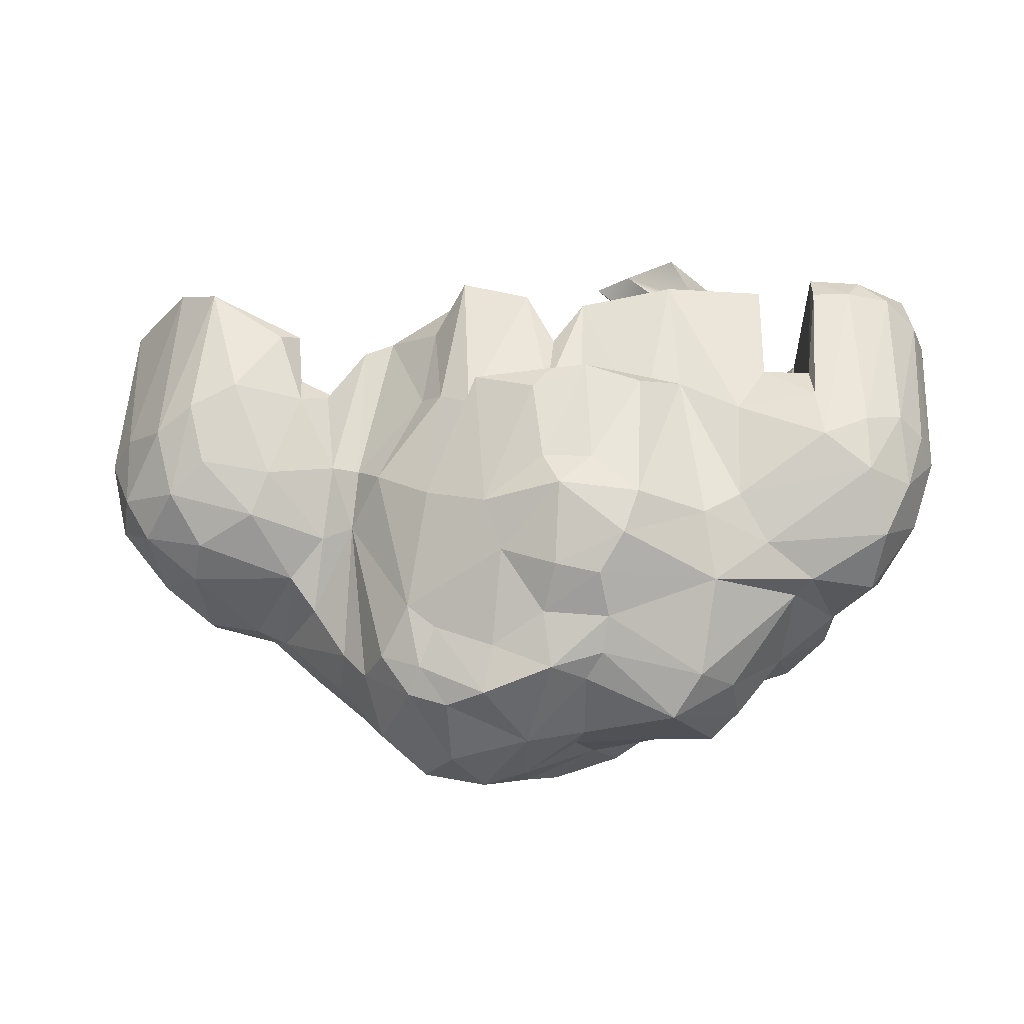
<metadata>
{"format":"obj","ext":"obj","renderer":"f3d","projection":"perspective","resolution":1024,"background":"white","views":[{"elev":54.7,"azim":-176.7,"up":"+Z"}]}
</metadata>
<code>
g default
v 0.1689 0.5469 -0.4296
v -0.4107 0.6205 -0.4296
v -0.7004 0.6573 0.07635
v -0.4107 0.6205 0.5823
v 0.1689 0.5469 0.5823
v 0.4587 0.5101 0.07635
v 0.6636 1.546 -0.1454
v 0.6155 1.797 -0.1454
v 0.5915 1.923 0.07635
v 0.6155 1.797 0.2981
v 0.6636 1.546 0.2981
v 0.6876 1.42 0.07635
v 0.5981 0 -0.3976
v -0.09726 0 -0.7756
v -0.6682 0 0.07635
v -0.006802 0 0.7715
v 0.5981 0 0.3843
v 1.029 0 0.07635
v 0.9066 1.932 0.07635
v 0.9963 1.84 0.2981
v 1.176 1.657 0.2981
v 1.265 1.566 0.07635
v 1.176 1.657 -0.1454
v 0.9963 1.84 -0.1454
v 1.222 2.375 0.07635
v 1.274 2.306 0.2252
v 1.377 2.168 0.2252
v 1.428 2.099 0.07635
v 1.377 2.168 -0.07251
v 1.274 2.306 -0.07251
v 2.102 2.706 -0.09697
v 2.071 2.616 0.06809
v 2.008 2.436 0.06809
v 1.976 2.346 -0.09697
v 2.008 2.436 -0.262
v 2.071 2.616 -0.262
v 2.734 2.409 0.1278
v 2.735 2.329 0.2656
v 2.738 2.17 0.2656
v 2.74 2.09 0.1278
v 2.738 2.17 -0.00996
v 2.735 2.329 -0.00996
v 3.438 2.603 0.3081
v 3.488 2.537 0.4522
v 3.588 2.404 0.4522
v 3.638 2.338 0.3081
v 3.588 2.404 0.164
v 3.488 2.537 0.164
v 4.15 3.366 0.04432
v 4.199 3.32 0.1612
v 4.296 3.227 0.1612
v 4.345 3.18 0.04432
v 4.296 3.227 -0.07254
v 4.199 3.32 -0.07254
v 0.2503 1.142 0.4666
v -0.134 1.377 0.4666
v -0.3261 1.495 0.07635
v -0.134 1.377 -0.3139
v 0.2503 1.142 -0.3139
v 0.4424 1.024 0.07635
v 4.912 4.153 0.04432
v 4.946 4.138 0.1092
v 5.014 4.108 0.1092
v 5.049 4.092 0.04432
v 5.014 4.108 -0.02053
v 4.946 4.138 -0.02053
v 0.8264 1.824 0.05072
v 0.9273 1.822 0.2054
v 1.119 1.802 0.2068
v 1.207 1.787 0.05484
v 1.119 1.777 -0.09755
v 0.9322 1.792 -0.09985
v 0.3511 3.5 -0.004698
v 0.4121 3.514 0.1023
v 0.5353 3.527 0.1012
v 0.5982 3.53 -0.007203
v 0.538 3.521 -0.1145
v 0.4145 3.506 -0.1132
v 0.1011 4.251 -0.258
v 0.1199 4.285 -0.2006
v 0.1576 4.343 -0.2054
v 0.1764 4.367 -0.2676
v 0.1576 4.333 -0.3249
v 0.1199 4.275 -0.3201
v 0.3525 2.664 0.2115
v 0.2659 2.627 0.05913
v 0.3529 2.627 -0.0938
v 0.5165 2.673 -0.09587
v 0.597 2.714 0.05538
v 0.5191 2.706 0.2096
v 0.9685 2.03 0.2064
v 0.8058 1.936 0.2137
v 0.7186 1.877 0.06333
v 0.8111 1.91 -0.09265
v 0.9675 2.006 -0.09894
v 1.04 2.066 0.05005
v -0.4017 4.442 -0.2737
v -0.3895 4.479 -0.2167
v -0.3649 4.543 -0.222
v -0.3527 4.571 -0.2844
v -0.3649 4.533 -0.3415
v -0.3895 4.469 -0.3362
v 5.018 2.474 1.67
v 4.546 3.166 1.327
v -1.814 1.974 -1.048
v 4.9 3.433 1.562
v -1.492 3.325 -0.9989
v 5.587 3.143 1.245
v 6.227 1.944 1.824
v -1.717 3.149 0.7344
v 2.385 3.371 1.356
v 7.303 4.598 -0.1114
v 4.568 3.275 1.411
v 1.691 7.599 -0.7308
v 4.173 2.331 1.195
v -3.413 3.893 1.351
v 4.162 3.163 0.575
v 1.732 3.122 -2.439
v 2.553 3.677 2.486
v 4.243 5.761 -1.666
v 4.404 3.277 -1.6
v 1.983 4.659 -2.71
v -1.793 1.561 2.217
v -0.5768 6.052 1.671
v -0.7037 7.041 -0.5764
v 5.753 2.155 1.536
v -1.887 4.248 2.395
v -1.11 5.104 -2.004
v -2.096 2.088 -0.7979
v 4.56 6.129 -1.187
v -1.732 2.341 -0.9333
v 1.96 3.086 0.5056
v 4.892 5.477 0.3461
v 2.025 2.7 -1.578
v 0.7751 6.978 1.321
v 0.6514 1.847 -1.947
v 2.862 4.033 -2.745
v -1.752 5.72 -1.038
v 7.317 1.545 -0.8239
v 3.191 1.941 1.34
v 1.817 2.116 -2.136
v 1.895 1.867 -1.835
v -0.6778 1.923 1.844
v -0.07592 2.625 -2.163
v 6.004 2.904 -1.199
v -3.108 1.544 0.4682
v -0.3447 3.113 1.646
v -2.487 4.813 -0.1528
v 1.505 6.018 -2.883
v 2.014 5.738 -2.932
v 5.245 2.571 1.778
v -0.2274 2.778 -0.8746
v 1.002 3.793 -2.244
v 0.8631 6.298 2.062
v -1.204 2.877 -0.441
v 6.403 4.365 -1.755
v -1.857 2.604 -1.971
v 2.681 7.462 0.6744
v 0.4208 3.061 -1.441
v -3.389 1.966 1.393
v -1.55 6.139 -0.03464
v 6.494 4.755 1.105
v 1.154 3.59 2.728
v 5.443 2.288 -1.738
v 0.03348 6.771 -0.9844
v 3.078 5.088 1.876
v 5.023 5.771 -0.8291
v -0.06979 3.443 2.242
v 3.791 6.813 0.191
v 7.542 1.55 -0.2394
v -1.773 2.554 -1.605
v 6.763 1.567 0.0811
v 0.4528 1.836 1.831
v -0.09184 6.223 -1.502
v 0.5359 2.884 1.523
v -1.221 5.491 1.713
v 3.242 1.66 -1.892
v 4.173 6.616 -0.5322
v 3.003 2.032 1.861
v -0.8922 6.84 0.4666
v 1.23 2.164 2.212
v -1.309 3.287 -1.721
v 5.407 4.988 1.066
v 4.946 4.979 -1.747
v -1.15 3.212 2.28
v 6.101 5.418 -1.003
v 2.334 5.363 2.165
v -2.27 1.922 2.4
v 4.268 3.21 -0.2479
v 0.5917 4.77 -2.581
v -2.624 5.577 0.9429
v 0.1031 1.946 2.375
v 0.5149 6.971 -1.368
v 0.7792 2.617 0.5448
v 6.901 4.629 -1.15
v 1.186 3.878 2.077
v 3.409 3.151 -1.597
v -2.329 4.773 -0.8728
v 0.9516 7.439 0.1305
v 4.124 2.349 -2.223
v 6.193 5.427 0.1364
v 0.5771 3.335 -2.032
v 2.145 6.881 1.207
v -2.893 3.748 2.157
v 6.329 3.083 -0.3489
v 1.622 6.816 -2.313
v -1.256 2.403 -2.473
v 3.382 3.171 0.8635
v -1.781 1.535 0.3776
v 1.806 3.944 2.701
v 0.3971 4.418 -2.218
v 3.312 5.807 -2.223
v 4.136 3.611 -0.7173
v -1.726 3.17 2.245
v 4.413 4.262 1.173
v -3.103 4.439 0.4252
v 3.438 3.241 -0.4861
v 0.2698 6.212 -1.976
v 3.324 6.38 -1.998
v 0.7464 3.819 -2.777
v 3.546 6.835 0.7212
v 6.957 1.581 -1.241
v 3.557 3.873 -2.507
v -2.334 2.33 -0.4187
v 5.447 3.457 -1.825
v 2.969 7.659 -0.801
v 1.619 3.044 1.636
v 5.173 3.215 -1.332
v -2.224 5.557 0.1533
v -0.6163 2.574 0.1537
v 1.98 2.113 1.883
v 7.561 3.696 0.1615
v 4.709 2.69 -1.875
v 5.354 3.168 0.3448
v 1.666 7.576 0.07616
v 0.77 1.746 -1.691
v 1.957 4.099 -3.057
v 2.509 7.28 -1.601
v 6.766 3.921 1.315
v 3.583 2.102 -2.215
v -2.728 5.238 1.652
v 1.41 6.193 2.063
v 0.02005 5.374 -2.073
v 5.183 5.303 -1.514
v 3.522 2.707 -2.323
v -1.823 2.059 -1.132
v 2.339 4.05 -2.401
v 6.544 1.829 -0.7332
v 4.268 1.853 -1.87
v 3.762 4.626 1.527
v -1.634 5.831 1.06
v -1.089 1.937 2.347
v -1.262 2.919 0.2582
v 2.846 4.746 -2.486
v 6.776 1.574 1.358
v 3.243 6.368 1.204
v 2.54 2.011 1.788
v 1.635 4.879 2.499
v 0.0624 3.259 -2.283
v -1.821 1.591 -0.734
v -1.223 2.527 -1.89
v 1.764 4.179 2.316
v 4.064 5.289 -1.951
v -3.361 1.549 1.035
v -0.145 3.496 -2.103
v 0.397 4.032 2.189
v 5.601 4.192 -2.06
v 0.8138 7.12 -0.9087
v 6.403 1.673 0.9602
v 0.9112 3.042 -1.506
v -1.781 4.183 -1.791
v 6.162 5.076 -1.625
v 1.283 7.175 -1.603
v 2.418 3.158 -0.1616
v -1.145 3.165 1.633
v -1.483 1.469 -0.1478
v -0.8512 4.981 2.012
v 2.617 7.739 -0.2051
v 1.615 3.407 -1.251
v 3.798 2.216 1.284
v 0.8397 5.953 -2.622
v -0.4197 2.726 0.8413
v 0.4372 5.355 2.507
v -2.107 4.188 -1.192
v 3.549 7.348 -0.4072
v 7.468 4.026 -0.5232
v 1.186 1.918 1.932
v -0.15 7.396 0.5356
v 0.6489 2.696 -0.6069
v -1.473 2.206 -2.206
v 2.808 2.044 2.39
v 5.748 2.084 -1.869
v 0.4123 5.448 -2.571
v 4.483 5.083 0.7236
v 3.515 2.42 -1.709
v 1.592 2.671 2.064
v 6.145 2.068 -1.307
v -1.784 3.579 -1.221
v 3.151 5.178 -2.418
v -0.7968 3.644 -2.376
v 4.085 1.763 -2.085
v -2.806 1.853 2.214
v 4.065 2.331 0.9631
v 1.17 2.962 -2.196
v 2.294 6.451 -2.724
v 4.936 4.299 -1.913
v -1.352 5.532 -1.652
v -3.202 4.658 1.007
v 2.217 7.419 0.9566
v 1.976 2.025 2.177
v 7.199 4.51 0.5368
v -0.4086 5.296 2.044
v -0.09728 4.584 -2.099
v 2.091 5.925 1.921
v 7.521 1.545 0.3389
v -1.218 6.178 -0.5864
v 4.092 5.039 0.9286
v 0.4551 3.69 2.576
v -0.6647 5.895 -1.53
v 5.898 3.376 -1.886
v 5.755 3.408 1.78
v -0.6164 2.219 -2.404
v 1.402 7.172 1.235
v -2.207 5.452 -0.5977
v 4.889 3.566 -1.757
v 3.004 3.731 2.127
v 0.535 3.057 -1.746
v 1.051 7.335 -0.3325
v 4.53 3.188 0.7848
v 6.864 4.993 0.3986
v -0.8164 3.792 2.263
v -0.4662 6.99 0.9326
v 2.622 3.951 2.324
v -2.208 1.56 -0.09348
v 0.8096 6.728 -1.879
v 4.553 5.841 0.1392
v 6.318 3.694 1.64
v 1.471 3.904 -3.071
v 3.817 4.602 -2.301
v 4.388 3.821 -2.337
v 3.123 3.195 -0.9794
v -0.6087 3.279 -1.453
v -3.356 3.907 0.8381
v 5.221 4.496 1.342
v 7.199 3.928 -1.005
v 2.882 6.618 1.145
v 1.661 7.358 -1.363
v -1.688 2.744 -2.219
v 4.501 2.486 -2.104
v 6.089 5.246 0.6656
v 6.642 3.422 -1.502
v -2.782 5.208 0.4592
v 1.414 5.322 2.57
v 6.417 2.814 0.1114
v 1.63 4.076 -2.375
v 6.091 4.414 1.406
v -3.215 3.81 1.807
v 1.324 2.995 1.517
v 4.359 3.452 -1.35
v -2.477 4.616 2.194
v -0.007784 7.154 -0.4473
v 7.284 3.623 0.6849
v 4.054 4.368 1.256
v 6.458 1.963 -1.623
v 1.688 1.866 -1.608
v -0.2622 5.31 -1.949
v -3.02 4.556 1.798
v 1.743 3.358 -1.473
v 6.705 5.134 -0.5771
v 1.533 6.572 1.554
v 1.588 3.624 2.673
v -2.48 1.749 -0.05963
v 0.9653 7.176 1.005
v 3.17 2.518 1.897
v -0.6393 2.264 -2.14
v 0.8145 4.315 -2.955
v -1.829 5.74 1.306
v 1.634 3.492 2.141
v -0.5604 3.292 -1.931
v 6.01 3.173 0.7793
v -2.425 1.579 2.221
v 2.429 5.814 -2.876
v -1.019 6.835 -0.2386
v 5.725 4.686 -1.959
v 3.175 1.912 -2.171
v 0.3157 2.636 0.8855
v 0.5914 5.883 2.367
v 1.496 4.697 -2.736
v 3.263 3.592 1.828
v 0.7265 6.646 1.637
v -3.212 1.98 1.83
v 1.895 3.083 -0.2403
v -3.072 1.565 1.858
v -1.102 1.917 1.726
v 3.844 6.84 -0.9096
v 2.868 3.223 1.095
v -2.769 1.641 1.59
v -1.939 5.046 -1.502
v 5.875 3.164 -1.062
v -2.428 3.956 2.363
v 5.423 5.595 -0.828
v -1.177 3.084 1.009
v 4.941 3.059 1.459
v 2.408 3.227 -1.549
v -0.7164 2.597 -2.507
v 2.588 6.756 -2.249
v -1.804 1.949 2.394
v -1.565 1.755 -0.639
v 1.23 2.773 -0.05996
v -1.779 3.609 2.393
v 2.208 7.758 -0.8143
v 5.06 3.313 1.176
v 2.412 3.864 -2.946
v 5.273 3.129 -1.578
v 4.105 6.455 0.06356
v 3.217 6.883 -1.761
v 1.03 4.9 2.555
v 3.169 7.304 0.6159
v 6.685 1.575 -0.8415
v 1.591 2.6 -2.302
v -1.122 4.291 -2.175
v 3.049 7.055 0.8946
v 5.249 5.501 -1.248
v -1.681 3.587 -1.393
v -0.3577 6.239 -1.351
v 1.08 4.289 -2.399
g WeepingWillowTree_mesh
f 1 2 58 59
f 2 3 57 58
f 3 4 56 57
f 4 5 55 56
f 5 6 60 55
f 6 1 59 60
f 17 16 15 18
f 14 13 18 15
f 61 62 63 64
f 61 64 65 66
f 2 1 13
f 15 2 14
f 4 3 15
f 5 4 17
f 6 5 17
f 1 6 13
f 9 10 20 19
f 10 11 21 20
f 11 12 22 21
f 12 7 23 22
f 7 8 24 23
f 8 9 19 24
f 19 20 26 25
f 20 21 27 26
f 21 22 28 27
f 22 23 29 28
f 23 24 30 29
f 24 19 25 30
f 25 26 32 31
f 26 27 33 32
f 27 28 34 33
f 28 29 35 34
f 29 30 36 35
f 30 25 31 36
f 31 32 38 37
f 32 33 39 38
f 33 34 40 39
f 34 35 41 40
f 35 36 42 41
f 36 31 37 42
f 37 38 44 43
f 38 39 45 44
f 39 40 46 45
f 40 41 47 46
f 41 42 48 47
f 42 37 43 48
f 43 44 50 49
f 44 45 51 50
f 45 46 52 51
f 46 47 53 52
f 47 48 54 53
f 48 43 49 54
f 56 55 11 10
f 57 56 10 9
f 58 57 9 8
f 59 58 8 7
f 60 59 7 12
f 55 60 12 11
f 49 50 62 61
f 50 51 63 62
f 51 52 64 63
f 52 53 65 64
f 53 54 66 65
f 54 49 61 66
f 67 68 92 93
f 68 69 91 92
f 69 70 96 91
f 70 71 95 96
f 71 72 94 95
f 72 67 93 94
f 73 74 80 79
f 74 75 81 80
f 75 76 82 81
f 76 77 83 82
f 77 78 84 83
f 78 73 79 84
f 86 85 74 73
f 87 86 73 78
f 88 87 78 77
f 89 88 77 76
f 90 89 76 75
f 85 90 75 74
f 92 91 90 85
f 93 92 85 86
f 94 93 86 87
f 95 94 87 88
f 96 95 88 89
f 91 96 89 90
f 79 80 98 97
f 80 81 99 98
f 81 82 100 99
f 82 83 101 100
f 83 84 102 101
f 84 79 97 102
f 126 109 103
f 105 131 260
f 298 131 105
f 151 103 109
f 362 255 315
f 279 341 274
f 239 255 362
f 349 306 233
f 183 350 133
f 404 197 341
f 268 361 328
f 132 396 111
f 115 104 113
f 288 373 199
f 305 219 212
f 415 336 167
f 396 140 111
f 196 378 333
f 129 284 298
f 124 390 332
f 329 412 104
f 115 329 104
f 421 313 300
f 295 134 177
f 389 280 363
f 221 317 169
f 351 345 222
f 133 201 401
f 228 399 189
f 320 351 364
f 293 211 243
f 299 382 212
f 110 214 123
f 312 168 283
f 410 127 188
f 391 357 116
f 425 125 165
f 229 251 161
f 126 103 403
f 248 145 297
f 331 277 127
f 191 241 377
f 216 148 372
f 229 191 377
f 334 209 123
f 407 188 123
f 406 206 273
f 235 158 278
f 110 123 209
f 282 402 230
f 408 107 155
f 253 110 209
f 294 183 133
f 317 336 415
f 342 159 152
f 202 327 379
f 135 332 390
f 166 250 256
f 202 136 327
f 254 355 122
f 223 340 200
f 223 245 118
f 319 138 316
f 348 271 421
f 269 172 255
f 269 354 172
f 208 303 140
f 374 280 389
f 141 136 420
f 368 236 365
f 136 141 142
f 349 233 249
f 175 358 287
f 358 386 194
f 144 211 265
f 284 157 171
f 117 399 234
f 354 269 380
f 334 123 146
f 146 216 372
f 173 143 147
f 110 275 214
f 148 198 224
f 324 229 161
f 376 149 338
f 237 150 413
f 149 150 237
f 206 335 273
f 183 162 350
f 159 392 289
f 194 132 358
f 223 118 247
f 136 202 304
f 323 390 370
f 417 283 318
f 342 152 155
f 230 194 386
f 267 225 306
f 120 130 244
f 171 290 375
f 211 259 300
f 203 323 370
f 309 235 323
f 159 279 392
f 270 236 368
f 160 116 264
f 146 123 397
f 161 251 180
f 125 425 316
f 321 356 344
f 337 321 109
f 331 127 410
f 181 266 192
f 145 414 164
f 306 225 325
f 174 193 218
f 206 149 335
f 166 326 250
f 210 119 187
f 272 184 244
f 272 423 186
f 318 283 168
f 119 371 262
f 167 130 178
f 416 238 226
f 286 170 139
f 172 315 255
f 424 284 171
f 171 261 424
f 172 139 170
f 292 222 419
f 296 287 227
f 287 181 192
f 307 319 128
f 366 313 421
f 173 147 175
f 147 402 282
f 241 176 377
f 387 124 312
f 142 385 177
f 134 365 177
f 415 167 178
f 418 169 285
f 280 179 140
f 333 310 291
f 180 383 161
f 361 288 199
f 257 140 179
f 257 111 140
f 261 182 424
f 159 342 379
f 106 321 344
f 344 215 106
f 184 263 244
f 340 306 349
f 331 185 252
f 275 394 185
f 369 195 272
f 350 162 330
f 166 256 187
f 119 166 187
f 302 204 391
f 264 397 393
f 189 399 117
f 274 189 208
f 426 190 388
f 211 202 265
f 116 367 308
f 116 343 264
f 143 173 192
f 185 394 252
f 174 165 193
f 273 193 268
f 230 289 194
f 289 392 409
f 112 195 369
f 286 232 170
f 371 168 266
f 192 266 168
f 213 197 359
f 121 295 249
f 198 148 324
f 284 271 157
f 268 328 114
f 411 235 278
f 200 301 240
f 245 223 200
f 330 369 201
f 201 186 401
f 202 153 304
f 202 211 426
f 314 346 203
f 158 235 309
f 400 204 302
f 360 176 241
f 248 205 145
f 399 205 380
f 212 382 305
f 305 382 149
f 207 322 290
f 348 421 207
f 189 117 208
f 208 117 303
f 209 276 253
f 209 334 276
f 258 163 210
f 168 371 163
f 426 211 190
f 293 190 211
f 212 263 299
f 120 212 219
f 213 359 189
f 213 341 197
f 275 185 214
f 331 410 185
f 113 215 115
f 106 215 113
f 352 148 216
f 116 308 343
f 274 217 189
f 213 189 217
f 218 335 281
f 293 281 376
f 130 120 416
f 395 130 416
f 293 220 190
f 190 220 388
f 221 169 418
f 309 346 422
f 222 345 139
f 419 222 139
f 247 299 223
f 299 339 223
f 284 129 224
f 105 260 129
f 414 225 164
f 292 320 364
f 395 416 226
f 418 285 278
f 227 111 257
f 132 111 358
f 359 228 189
f 325 225 414
f 229 324 148
f 148 352 229
f 155 152 230
f 402 253 230
f 227 231 296
f 333 378 310
f 112 232 286
f 311 239 362
f 249 233 121
f 325 228 359
f 329 234 412
f 108 380 126
f 235 114 199
f 199 373 235
f 327 136 236
f 236 136 365
f 413 122 338
f 220 338 388
f 238 411 226
f 347 268 114
f 239 311 162
f 337 356 321
f 142 141 385
f 141 420 385
f 360 367 204
f 357 367 116
f 370 314 203
f 187 258 210
f 243 174 218
f 366 128 319
f 423 130 167
f 401 186 423
f 245 240 118
f 240 245 200
f 298 182 107
f 107 131 298
f 247 355 254
f 355 247 118
f 205 248 172
f 419 139 172
f 295 177 249
f 385 301 177
f 115 215 363
f 294 336 317
f 124 332 251
f 176 124 377
f 143 192 252
f 331 252 192
f 253 155 230
f 253 276 155
f 122 413 254
f 137 382 299
f 239 109 255
f 126 255 109
f 221 256 317
f 221 422 256
f 257 291 310
f 227 257 231
f 242 353 314
f 242 387 353
f 144 259 211
f 144 265 375
f 129 334 224
f 146 372 334
f 322 144 375
f 322 375 290
f 262 196 333
f 262 371 266
f 263 212 120
f 263 120 244
f 343 146 264
f 146 397 264
f 182 379 107
f 261 379 182
f 266 196 262
f 196 266 181
f 267 156 320
f 184 272 384
f 268 165 361
f 193 165 268
f 126 380 269
f 126 269 255
f 368 159 270
f 379 327 159
f 324 398 198
f 307 138 319
f 156 384 272
f 156 272 195
f 347 273 268
f 238 406 273
f 132 409 392
f 392 396 132
f 147 275 402
f 275 147 143
f 260 408 276
f 408 155 276
f 176 360 277
f 312 124 176
f 285 226 278
f 278 226 411
f 368 341 279
f 159 368 279
f 280 115 363
f 303 329 115
f 376 281 149
f 149 281 335
f 175 147 282
f 386 358 175
f 353 387 283
f 283 387 312
f 284 198 271
f 198 284 224
f 178 285 169
f 285 395 226
f 345 286 139
f 286 195 112
f 175 287 173
f 173 287 192
f 288 332 135
f 383 180 288
f 159 289 152
f 152 289 230
f 171 157 290
f 290 348 207
f 257 179 291
f 326 291 374
f 164 225 292
f 145 164 297
f 293 218 281
f 243 218 293
f 294 317 215
f 344 294 215
f 121 197 295
f 197 404 295
f 296 181 287
f 196 181 378
f 292 297 164
f 297 292 419
f 129 298 246
f 298 105 246
f 254 299 247
f 137 299 254
f 300 259 405
f 207 421 300
f 301 249 177
f 301 349 249
f 188 400 302
f 188 381 123
f 280 303 115
f 280 140 303
f 153 118 304
f 420 118 240
f 406 305 206
f 305 149 206
f 184 267 306
f 306 339 184
f 138 307 398
f 398 307 128
f 308 241 191
f 216 308 352
f 346 309 203
f 203 309 323
f 231 257 310
f 296 231 310
f 232 112 311
f 112 369 330
f 312 176 277
f 277 168 312
f 243 211 313
f 313 211 300
f 187 314 353
f 314 187 256
f 172 170 315
f 232 315 170
f 138 161 316
f 383 316 161
f 215 317 363
f 317 256 250
f 318 168 163
f 417 318 163
f 316 425 319
f 319 425 366
f 225 320 292
f 267 320 225
f 321 151 109
f 321 106 151
f 322 259 144
f 405 259 322
f 235 373 323
f 390 323 135
f 398 324 138
f 324 161 138
f 325 121 233
f 325 233 306
f 119 262 333
f 166 119 333
f 159 327 270
f 236 270 327
f 328 361 199
f 114 328 199
f 117 234 329
f 117 329 303
f 311 330 162
f 311 112 330
f 168 331 192
f 277 331 168
f 180 332 288
f 332 180 251
f 333 326 166
f 291 326 333
f 129 260 334
f 260 276 334
f 273 335 193
f 193 335 218
f 133 336 294
f 336 133 167
f 239 162 337
f 239 337 109
f 338 237 413
f 149 237 338
f 339 299 263
f 263 184 339
f 339 340 223
f 340 339 306
f 341 213 217
f 341 217 274
f 155 107 342
f 107 379 342
f 308 216 343
f 343 216 146
f 183 294 344
f 356 183 344
f 156 195 345
f 345 195 286
f 346 256 422
f 346 314 256
f 238 347 411
f 238 273 347
f 157 271 348
f 290 157 348
f 340 349 200
f 349 301 200
f 350 330 201
f 201 133 350
f 320 156 351
f 351 156 345
f 229 352 191
f 352 308 191
f 353 283 417
f 258 187 353
f 205 354 380
f 172 354 205
f 153 355 118
f 426 388 355
f 162 356 337
f 162 183 356
f 204 367 357
f 391 204 357
f 358 227 287
f 358 111 227
f 359 121 325
f 359 197 121
f 127 277 360
f 127 400 188
f 165 125 361
f 125 288 361
f 311 362 232
f 362 315 232
f 250 389 363
f 250 363 317
f 364 222 292
f 364 351 222
f 136 142 365
f 142 177 365
f 243 313 366
f 366 174 243
f 367 360 241
f 367 241 308
f 134 368 365
f 404 341 368
f 186 369 272
f 369 186 201
f 154 242 370
f 242 314 370
f 210 371 119
f 210 163 371
f 372 224 334
f 372 148 224
f 288 135 373
f 135 323 373
f 374 179 280
f 291 179 374
f 261 171 375
f 379 261 375
f 220 376 338
f 220 293 376
f 124 251 377
f 229 377 251
f 378 181 296
f 378 296 310
f 265 202 379
f 379 375 265
f 399 380 234
f 234 380 412
f 302 381 188
f 302 393 381
f 149 382 150
f 150 382 413
f 383 288 125
f 316 383 125
f 384 156 267
f 184 384 267
f 385 240 301
f 420 240 385
f 230 386 282
f 282 386 175
f 154 387 242
f 387 154 124
f 388 122 355
f 338 122 388
f 326 374 389
f 326 389 250
f 154 370 390
f 154 390 124
f 391 116 160
f 264 393 160
f 392 274 208
f 279 274 392
f 393 302 391
f 393 391 160
f 394 143 252
f 394 275 143
f 178 130 395
f 178 395 285
f 392 208 396
f 396 208 140
f 393 397 381
f 397 123 381
f 398 271 198
f 398 128 271
f 414 145 399
f 145 205 399
f 360 204 400
f 127 360 400
f 401 167 133
f 167 401 423
f 110 253 402
f 402 275 110
f 403 108 126
f 380 108 412
f 404 134 295
f 404 368 134
f 322 207 405
f 300 405 207
f 219 305 406
f 120 219 416
f 410 188 407
f 123 214 407
f 408 260 131
f 131 107 408
f 289 409 194
f 409 132 194
f 214 410 407
f 185 410 214
f 411 347 114
f 114 235 411
f 104 412 403
f 403 412 108
f 413 382 137
f 137 254 413
f 325 414 228
f 228 414 399
f 317 415 169
f 415 178 169
f 238 416 406
f 416 219 406
f 258 417 163
f 353 417 258
f 418 278 158
f 309 422 158
f 248 297 419
f 419 172 248
f 420 136 304
f 304 118 420
f 128 366 421
f 271 128 421
f 422 418 158
f 418 422 221
f 423 244 130
f 272 244 423
f 298 284 424
f 424 182 298
f 366 425 174
f 165 174 425
f 355 153 426
f 202 426 153
f 106 113 104 403
f 103 151 106 403
f 129 246 105
f 4 15 16
f 3 2 15
f 17 4 16
f 6 17 18
f 13 6 18
f 2 13 14

</code>
